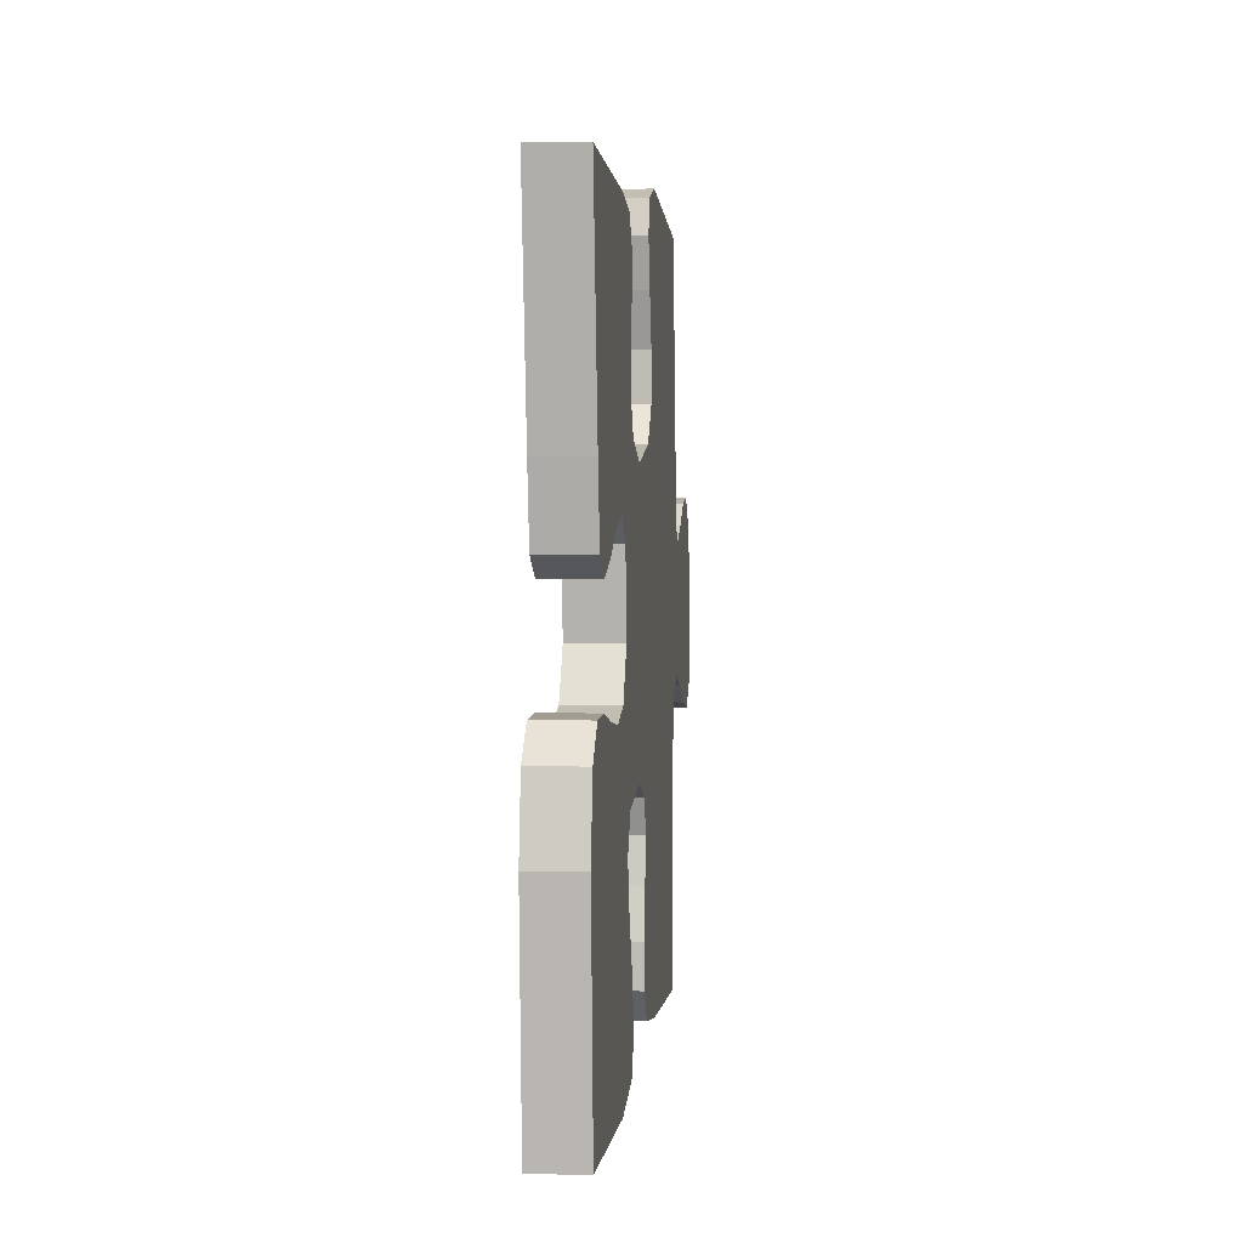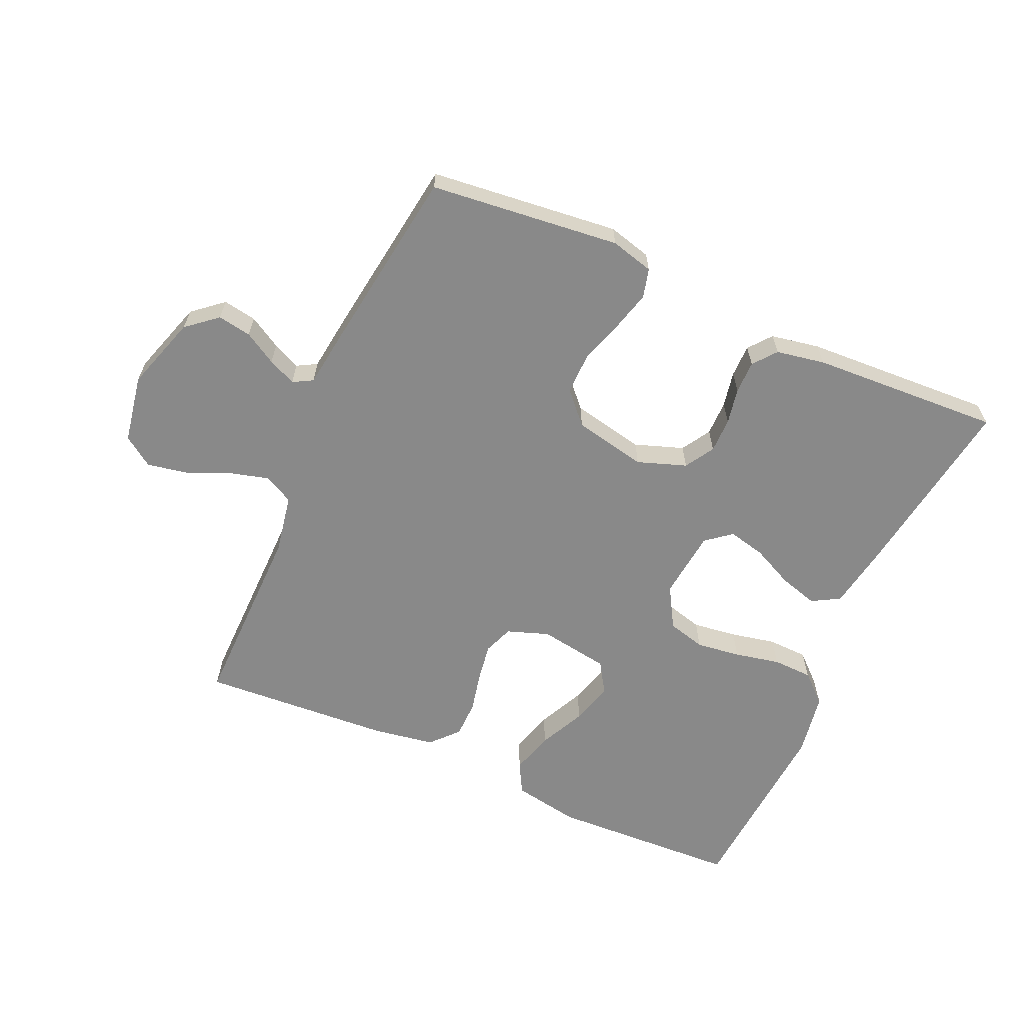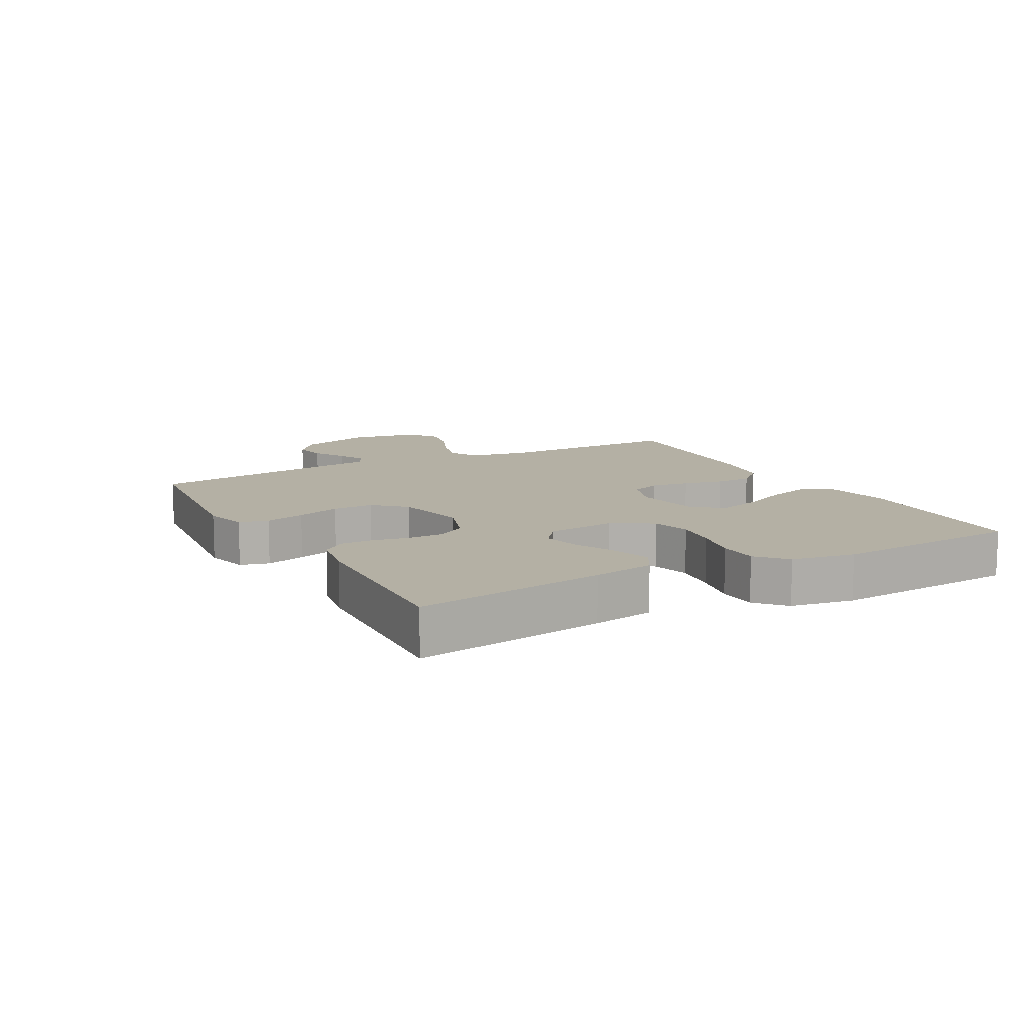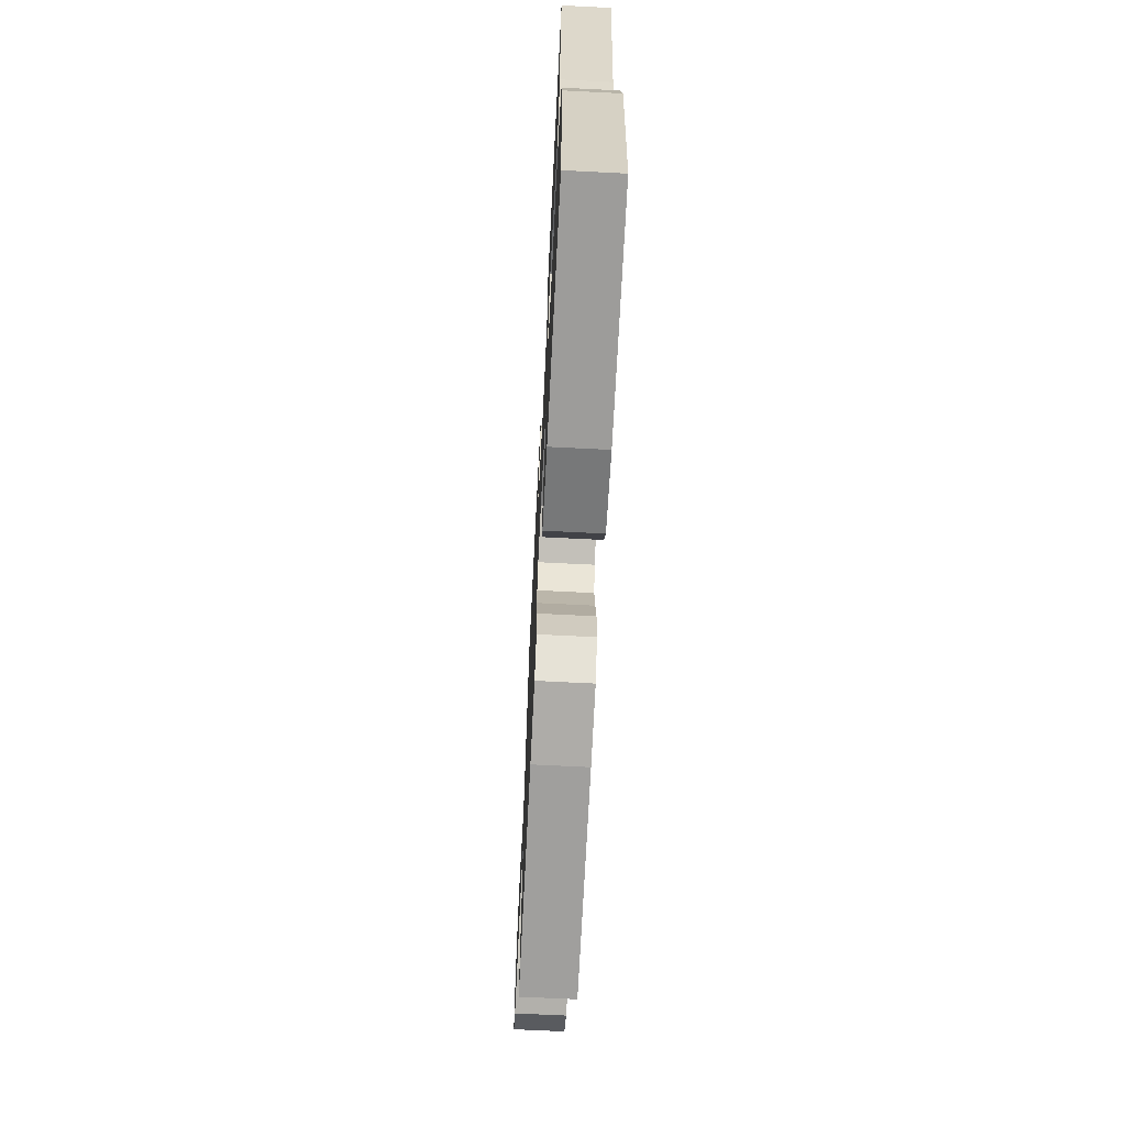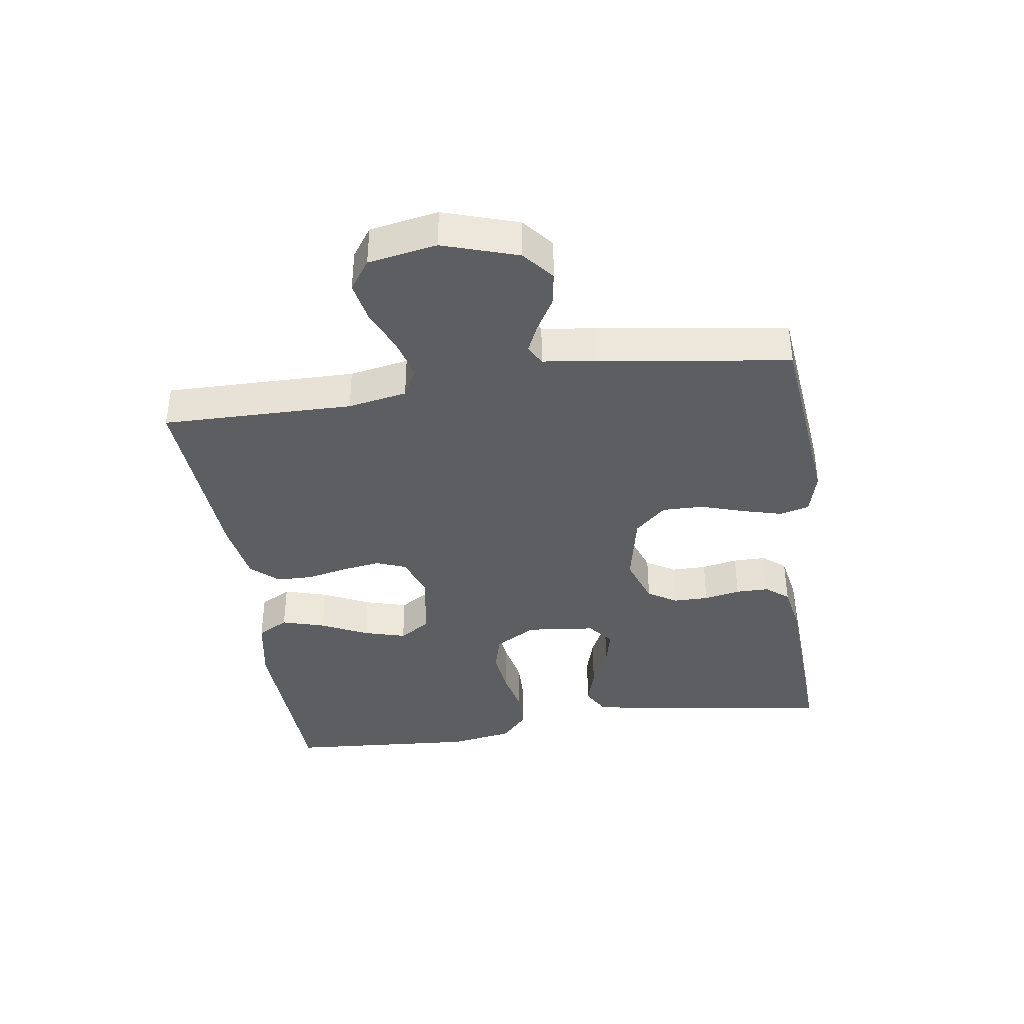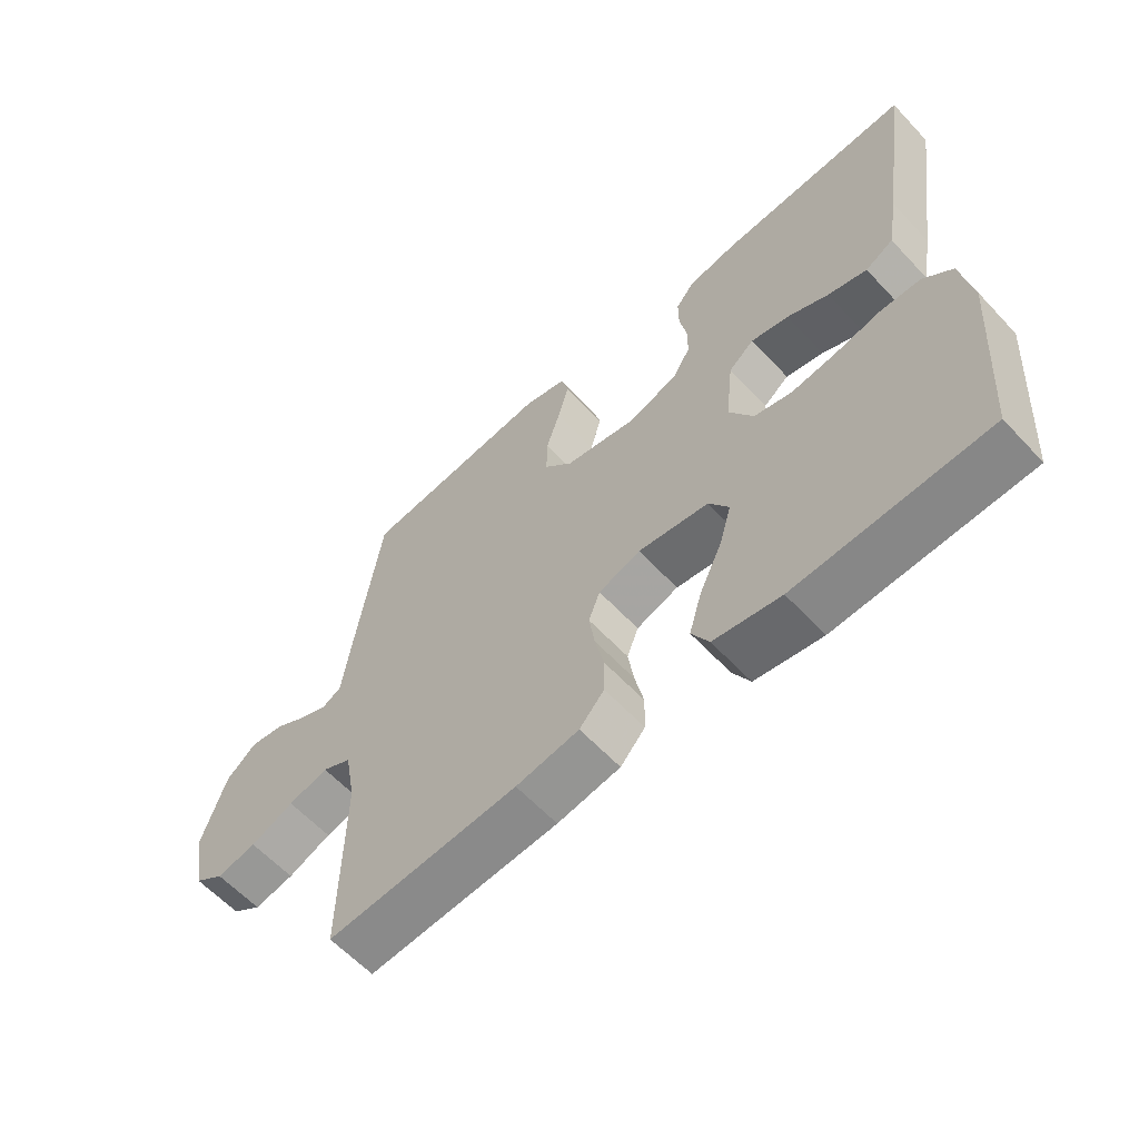
<metadata>
{"format":"obj","ext":"obj","renderer":"f3d","projection":"perspective","resolution":1024,"background":"white","views":[{"elev":2.7,"azim":95.5,"up":"+Z"},{"elev":-63.0,"azim":-23.9,"up":"+Y"},{"elev":11.4,"azim":61.5,"up":"+Y"},{"elev":-67.7,"azim":87.1,"up":"+Z"},{"elev":-38.6,"azim":-81.6,"up":"+Y"},{"elev":-60.7,"azim":42.8,"up":"+Z"}]}
</metadata>
<code>
v -0.5 0.07 -0.5
v -0.496 0.07 -0.2
v -0.513 0.07 -0.107
v -0.559 0.07 -0.083
v -0.622 0.07 -0.1
v -0.69 0.07 -0.129
v -0.753 0.07 -0.141
v -0.8 0.07 -0.108
v -0.819 0.07 0
v -0.781 0.07 0.118
v -0.733 0.07 0.158
v -0.68 0.07 0.149
v -0.629 0.07 0.119
v -0.585 0.07 0.099
v -0.554 0.07 0.116
v -0.543 0.07 0.2
v -0.5 0.07 0.5
v -0.2 0.07 0.532
v -0.132 0.07 0.514
v -0.12 0.07 0.468
v -0.137 0.07 0.405
v -0.159 0.07 0.336
v -0.16 0.07 0.271
v -0.115 0.07 0.222
v 0 0.07 0.198
v 0.077 0.07 0.225
v 0.105 0.07 0.271
v 0.105 0.07 0.326
v 0.094 0.07 0.383
v 0.094 0.07 0.435
v 0.123 0.07 0.471
v 0.2 0.07 0.485
v 0.5 0.07 0.5
v 0.455 0.07 0.2
v 0.438 0.07 0.103
v 0.394 0.07 0.078
v 0.333 0.07 0.096
v 0.268 0.07 0.127
v 0.209 0.07 0.141
v 0.169 0.07 0.109
v 0.157 0.07 0
v 0.195 0.07 -0.065
v 0.255 0.07 -0.081
v 0.325 0.07 -0.072
v 0.397 0.07 -0.057
v 0.46 0.07 -0.059
v 0.505 0.07 -0.1
v 0.522 0.07 -0.2
v 0.5 0.07 -0.5
v 0.2 0.07 -0.513
v 0.095 0.07 -0.494
v 0.068 0.07 -0.445
v 0.088 0.07 -0.377
v 0.123 0.07 -0.304
v 0.142 0.07 -0.237
v 0.111 0.07 -0.188
v 0 0.07 -0.17
v -0.066 0.07 -0.193
v -0.084 0.07 -0.24
v -0.075 0.07 -0.3
v -0.061 0.07 -0.364
v -0.062 0.07 -0.422
v -0.101 0.07 -0.465
v -0.2 0.07 -0.481
v -0.5 0 -0.5
v -0.496 0 -0.2
v -0.513 0 -0.107
v -0.559 0 -0.083
v -0.622 0 -0.1
v -0.69 0 -0.129
v -0.753 0 -0.141
v -0.8 0 -0.108
v -0.819 0 0
v -0.781 0 0.118
v -0.733 0 0.158
v -0.68 0 0.149
v -0.629 0 0.119
v -0.585 0 0.099
v -0.554 0 0.116
v -0.543 0 0.2
v -0.5 0 0.5
v -0.2 0 0.532
v -0.132 0 0.514
v -0.12 0 0.468
v -0.137 0 0.405
v -0.159 0 0.336
v -0.16 0 0.271
v -0.115 0 0.222
v 0 0 0.198
v 0.077 0 0.225
v 0.105 0 0.271
v 0.105 0 0.326
v 0.094 0 0.383
v 0.094 0 0.435
v 0.123 0 0.471
v 0.2 0 0.485
v 0.5 0 0.5
v 0.455 0 0.2
v 0.438 0 0.103
v 0.394 0 0.078
v 0.333 0 0.096
v 0.268 0 0.127
v 0.209 0 0.141
v 0.169 0 0.109
v 0.157 0 0
v 0.195 0 -0.065
v 0.255 0 -0.081
v 0.325 0 -0.072
v 0.397 0 -0.057
v 0.46 0 -0.059
v 0.505 0 -0.1
v 0.522 0 -0.2
v 0.5 0 -0.5
v 0.2 0 -0.513
v 0.095 0 -0.494
v 0.068 0 -0.445
v 0.088 0 -0.377
v 0.123 0 -0.304
v 0.142 0 -0.237
v 0.111 0 -0.188
v 0 0 -0.17
v -0.066 0 -0.193
v -0.084 0 -0.24
v -0.075 0 -0.3
v -0.061 0 -0.364
v -0.062 0 -0.422
v -0.101 0 -0.465
v -0.2 0 -0.481
f 63 64 1 2
f 60 61 62 63
f 59 60 63 2
f 58 59 2 3
f 57 58 3 4
f 51 52 53 54
f 51 54 55
f 50 51 55
f 49 50 55
f 48 49 55 56
f 44 45 46 47
f 43 44 47 48
f 42 43 48 56
f 35 36 37 38
f 35 38 39
f 34 35 39
f 33 34 39
f 32 33 39 40
f 28 29 30 31
f 27 28 31 32
f 19 20 21 22
f 17 18 19 22
f 15 16 17 22
f 15 22 23
f 14 15 23 24
f 10 11 12 13
f 10 13 14
f 9 10 14
f 5 6 7 8
f 4 5 8 9
f 57 4 9 14
f 41 42 56 57
f 27 32 40 41
f 26 27 41 57
f 25 26 57
f 14 24 25 57
f 66 65 128 127
f 127 126 125 124
f 66 127 124 123
f 67 66 123 122
f 68 67 122 121
f 118 117 116 115
f 119 118 115
f 119 115 114
f 119 114 113
f 120 119 113 112
f 111 110 109 108
f 112 111 108 107
f 120 112 107 106
f 102 101 100 99
f 103 102 99
f 103 99 98
f 103 98 97
f 104 103 97 96
f 95 94 93 92
f 96 95 92 91
f 86 85 84 83
f 86 83 82 81
f 86 81 80 79
f 87 86 79
f 88 87 79 78
f 77 76 75 74
f 78 77 74
f 78 74 73
f 72 71 70 69
f 73 72 69 68
f 78 73 68 121
f 121 120 106 105
f 105 104 96 91
f 121 105 91 90
f 121 90 89
f 121 89 88 78
f 1 65 66 2
f 2 66 67 3
f 3 67 68 4
f 4 68 69 5
f 5 69 70 6
f 6 70 71 7
f 7 71 72 8
f 8 72 73 9
f 9 73 74 10
f 10 74 75 11
f 11 75 76 12
f 12 76 77 13
f 13 77 78 14
f 14 78 79 15
f 15 79 80 16
f 16 80 81 17
f 17 81 82 18
f 18 82 83 19
f 19 83 84 20
f 20 84 85 21
f 21 85 86 22
f 22 86 87 23
f 23 87 88 24
f 24 88 89 25
f 25 89 90 26
f 26 90 91 27
f 27 91 92 28
f 28 92 93 29
f 29 93 94 30
f 30 94 95 31
f 31 95 96 32
f 32 96 97 33
f 33 97 98 34
f 34 98 99 35
f 35 99 100 36
f 36 100 101 37
f 37 101 102 38
f 38 102 103 39
f 39 103 104 40
f 40 104 105 41
f 41 105 106 42
f 42 106 107 43
f 43 107 108 44
f 44 108 109 45
f 45 109 110 46
f 46 110 111 47
f 47 111 112 48
f 48 112 113 49
f 49 113 114 50
f 50 114 115 51
f 51 115 116 52
f 52 116 117 53
f 53 117 118 54
f 54 118 119 55
f 55 119 120 56
f 56 120 121 57
f 57 121 122 58
f 58 122 123 59
f 59 123 124 60
f 60 124 125 61
f 61 125 126 62
f 62 126 127 63
f 63 127 128 64
f 64 128 65 1

</code>
